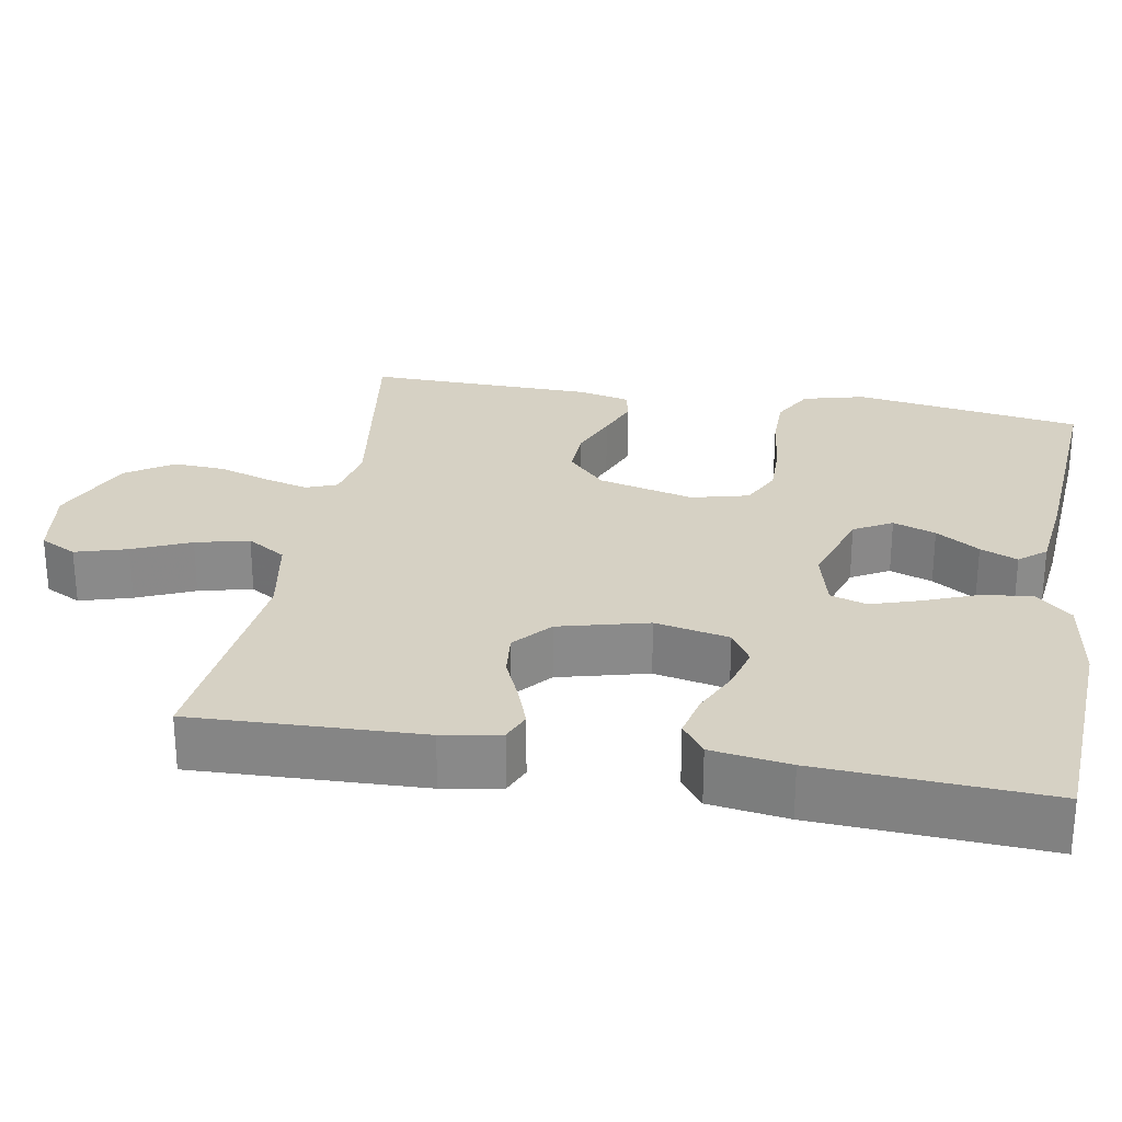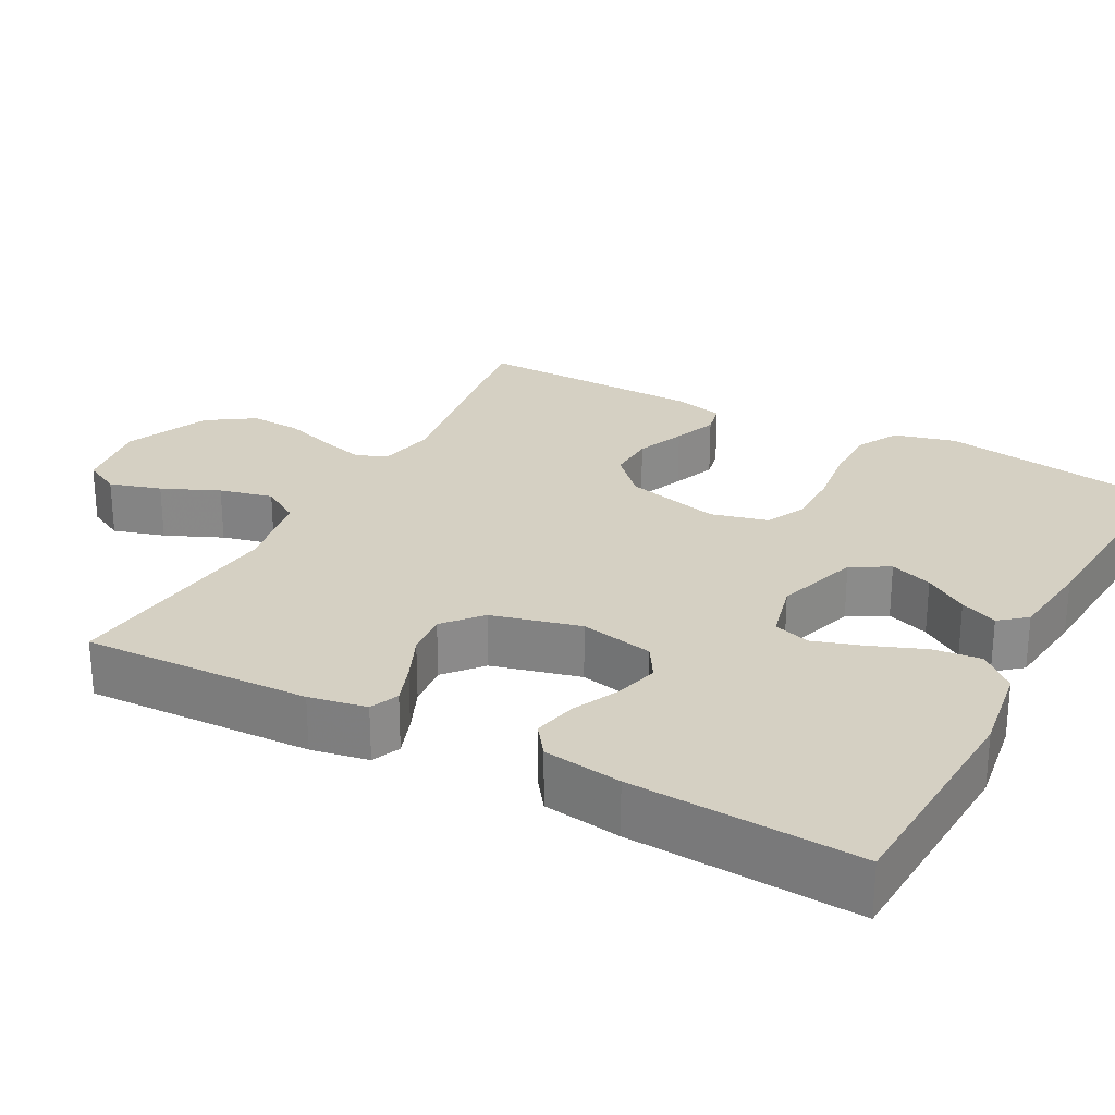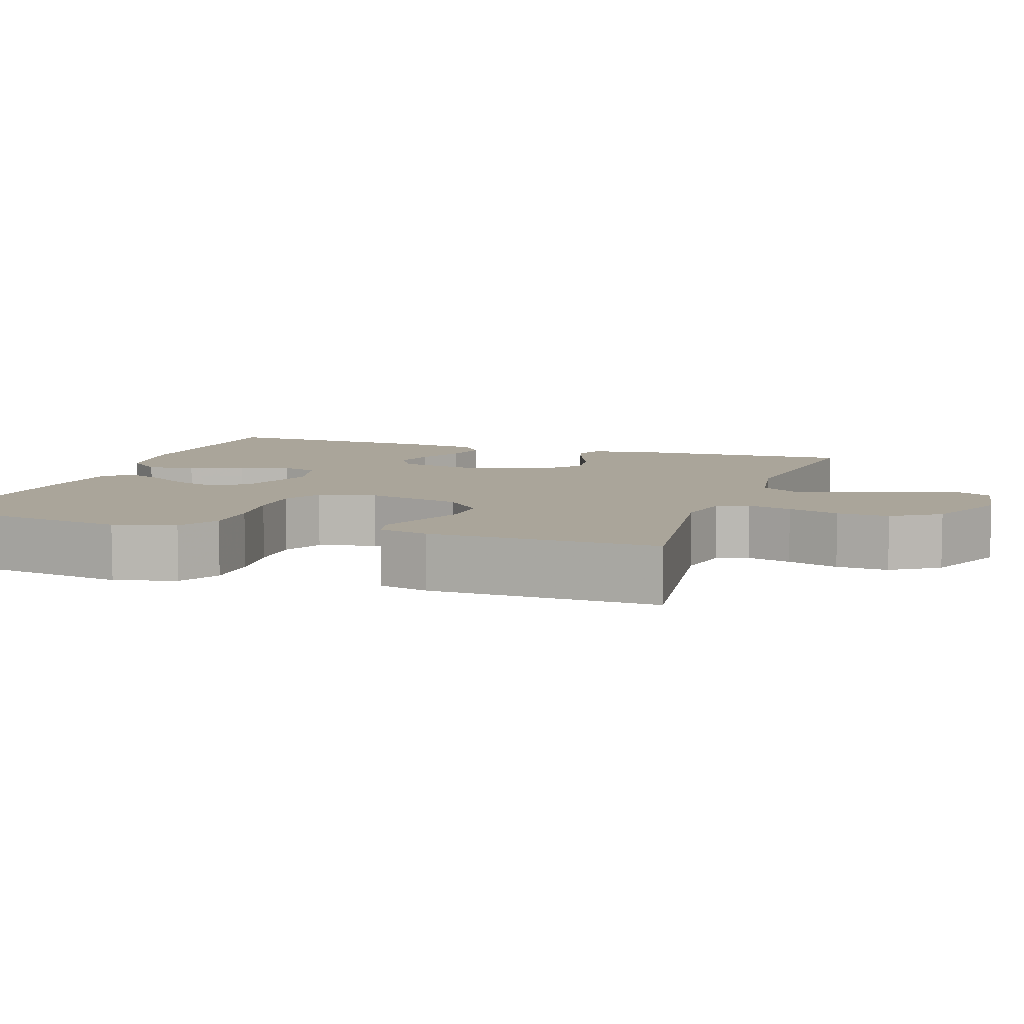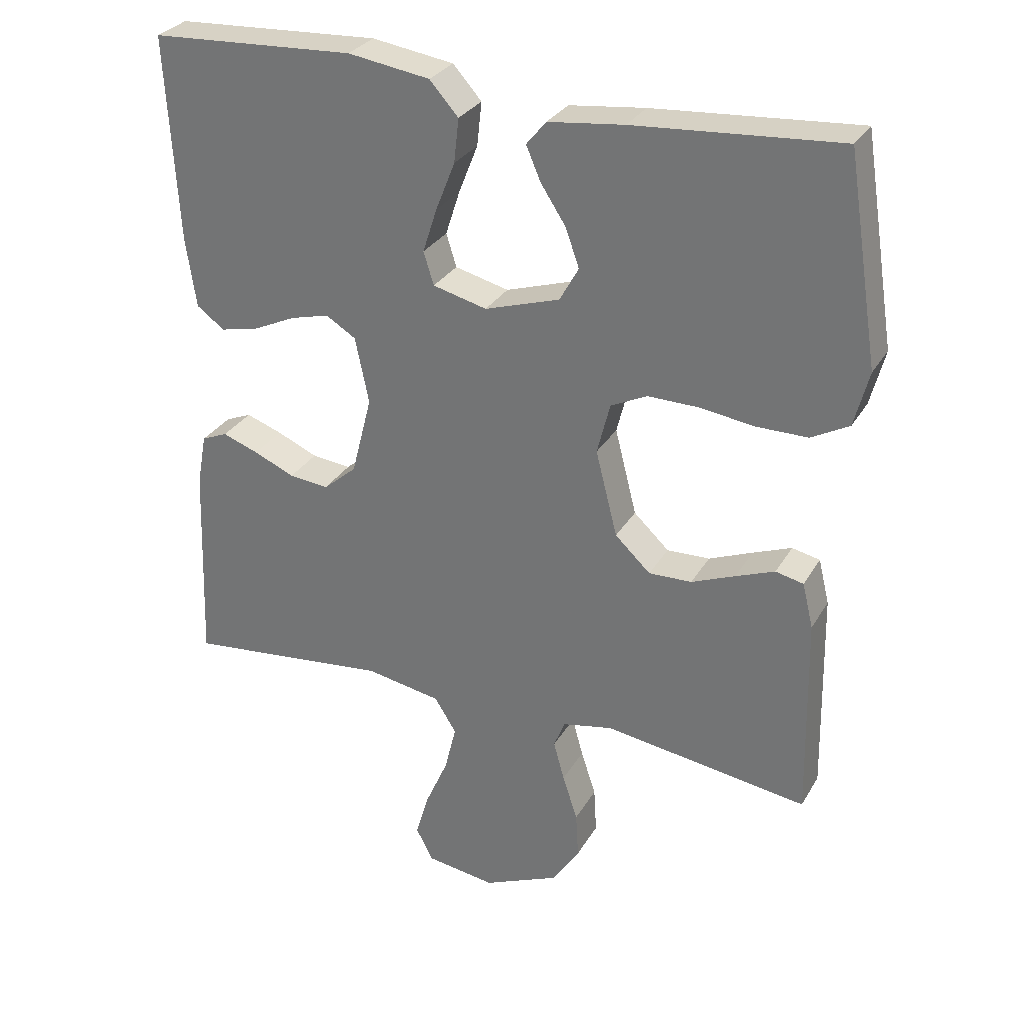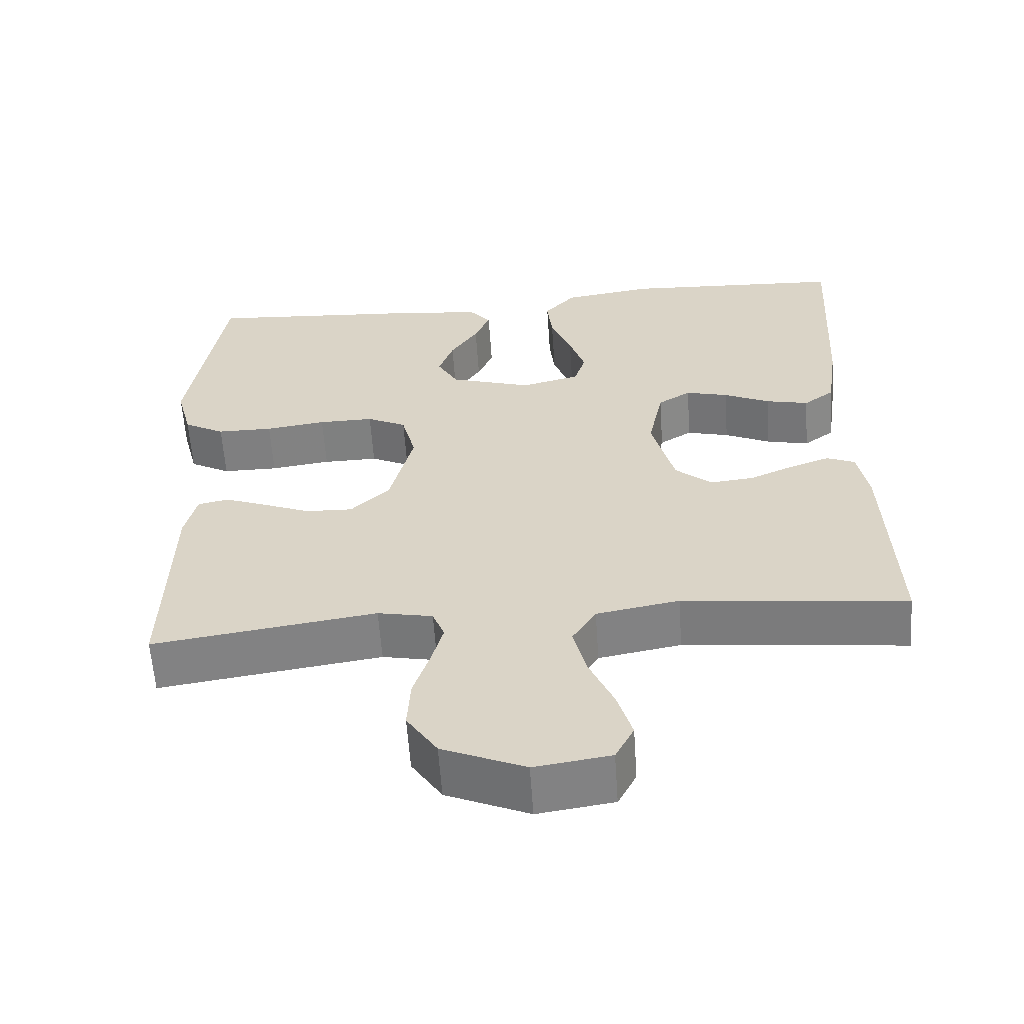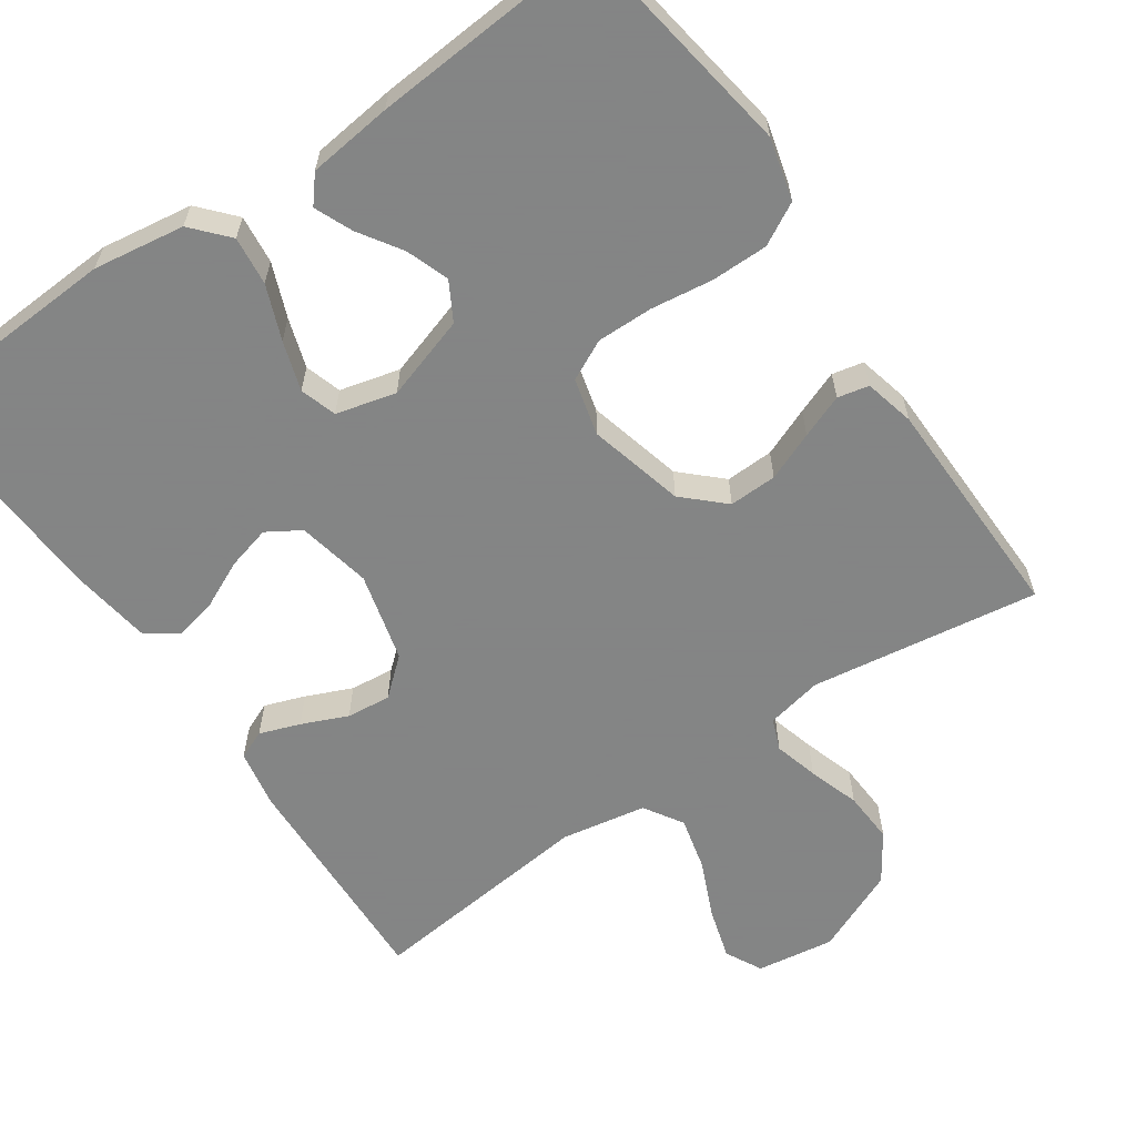
<metadata>
{"format":"obj","ext":"obj","renderer":"f3d","projection":"perspective","resolution":1024,"background":"white","views":[{"elev":26.9,"azim":-80.0,"up":"+Y"},{"elev":26.4,"azim":-61.8,"up":"+Y"},{"elev":7.6,"azim":108.9,"up":"+Y"},{"elev":29.7,"azim":25.1,"up":"+Z"},{"elev":-59.8,"azim":-176.1,"up":"+Z"},{"elev":-61.6,"azim":34.5,"up":"+Y"}]}
</metadata>
<code>
v -0.5 0.07 -0.5
v -0.489 0.07 -0.2
v -0.475 0.07 -0.124
v -0.437 0.07 -0.108
v -0.384 0.07 -0.127
v -0.324 0.07 -0.153
v -0.266 0.07 -0.159
v -0.217 0.07 -0.117
v -0.187 0.07 0
v -0.207 0.07 0.097
v -0.251 0.07 0.124
v -0.308 0.07 0.109
v -0.37 0.07 0.08
v -0.427 0.07 0.067
v -0.468 0.07 0.097
v -0.483 0.07 0.2
v -0.5 0.07 0.5
v -0.2 0.07 0.516
v -0.08 0.07 0.498
v -0.038 0.07 0.451
v -0.045 0.07 0.387
v -0.073 0.07 0.316
v -0.094 0.07 0.251
v -0.079 0.07 0.203
v 0 0.07 0.183
v 0.11 0.07 0.218
v 0.138 0.07 0.268
v 0.118 0.07 0.324
v 0.081 0.07 0.381
v 0.06 0.07 0.43
v 0.089 0.07 0.465
v 0.2 0.07 0.478
v 0.5 0.07 0.5
v 0.547 0.07 0.2
v 0.526 0.07 0.119
v 0.471 0.07 0.089
v 0.396 0.07 0.089
v 0.315 0.07 0.1
v 0.241 0.07 0.101
v 0.188 0.07 0.075
v 0.169 0.07 0
v 0.201 0.07 -0.126
v 0.253 0.07 -0.175
v 0.316 0.07 -0.173
v 0.38 0.07 -0.147
v 0.437 0.07 -0.125
v 0.478 0.07 -0.134
v 0.494 0.07 -0.2
v 0.5 0.07 -0.5
v 0.2 0.07 -0.456
v 0.126 0.07 -0.471
v 0.11 0.07 -0.512
v 0.126 0.07 -0.57
v 0.148 0.07 -0.637
v 0.152 0.07 -0.705
v 0.111 0.07 -0.767
v 0 0.07 -0.815
v -0.102 0.07 -0.8
v -0.127 0.07 -0.752
v -0.107 0.07 -0.684
v -0.074 0.07 -0.609
v -0.057 0.07 -0.539
v -0.089 0.07 -0.488
v -0.2 0.07 -0.468
v -0.5 0 -0.5
v -0.489 0 -0.2
v -0.475 0 -0.124
v -0.437 0 -0.108
v -0.384 0 -0.127
v -0.324 0 -0.153
v -0.266 0 -0.159
v -0.217 0 -0.117
v -0.187 0 0
v -0.207 0 0.097
v -0.251 0 0.124
v -0.308 0 0.109
v -0.37 0 0.08
v -0.427 0 0.067
v -0.468 0 0.097
v -0.483 0 0.2
v -0.5 0 0.5
v -0.2 0 0.516
v -0.08 0 0.498
v -0.038 0 0.451
v -0.045 0 0.387
v -0.073 0 0.316
v -0.094 0 0.251
v -0.079 0 0.203
v 0 0 0.183
v 0.11 0 0.218
v 0.138 0 0.268
v 0.118 0 0.324
v 0.081 0 0.381
v 0.06 0 0.43
v 0.089 0 0.465
v 0.2 0 0.478
v 0.5 0 0.5
v 0.547 0 0.2
v 0.526 0 0.119
v 0.471 0 0.089
v 0.396 0 0.089
v 0.315 0 0.1
v 0.241 0 0.101
v 0.188 0 0.075
v 0.169 0 0
v 0.201 0 -0.126
v 0.253 0 -0.175
v 0.316 0 -0.173
v 0.38 0 -0.147
v 0.437 0 -0.125
v 0.478 0 -0.134
v 0.494 0 -0.2
v 0.5 0 -0.5
v 0.2 0 -0.456
v 0.126 0 -0.471
v 0.11 0 -0.512
v 0.126 0 -0.57
v 0.148 0 -0.637
v 0.152 0 -0.705
v 0.111 0 -0.767
v 0 0 -0.815
v -0.102 0 -0.8
v -0.127 0 -0.752
v -0.107 0 -0.684
v -0.074 0 -0.609
v -0.057 0 -0.539
v -0.089 0 -0.488
v -0.2 0 -0.468
f 59 60 61
f 58 59 61
f 57 58 61
f 56 57 61
f 55 56 61
f 54 55 61
f 53 54 61
f 52 53 61 62
f 51 52 62 63
f 48 49 50
f 47 48 50
f 46 47 50
f 45 46 50
f 44 45 50
f 51 63 64
f 50 51 64
f 44 50 64
f 43 44 64
f 36 37 38
f 35 36 38
f 34 35 38
f 33 34 38
f 32 33 38
f 31 32 38
f 30 31 38
f 29 30 38
f 28 29 38
f 27 28 38 39
f 26 27 39 40
f 20 21 22
f 19 20 22
f 18 19 22
f 17 18 22
f 16 17 22
f 15 16 22
f 14 15 22
f 13 14 22
f 12 13 22
f 11 12 22 23
f 10 11 23 24
f 4 5 6
f 3 4 6
f 2 3 6
f 1 2 6
f 64 1 6
f 64 6 7
f 64 7 8
f 43 64 8
f 42 43 8
f 41 42 8 9
f 41 9 10
f 40 41 10
f 26 40 10
f 25 26 10
f 10 24 25
f 125 124 123
f 125 123 122
f 125 122 121
f 125 121 120
f 125 120 119
f 125 119 118
f 125 118 117
f 126 125 117 116
f 127 126 116 115
f 114 113 112
f 114 112 111
f 114 111 110
f 114 110 109
f 114 109 108
f 128 127 115
f 128 115 114
f 128 114 108
f 128 108 107
f 102 101 100
f 102 100 99
f 102 99 98
f 102 98 97
f 102 97 96
f 102 96 95
f 102 95 94
f 102 94 93
f 102 93 92
f 103 102 92 91
f 104 103 91 90
f 86 85 84
f 86 84 83
f 86 83 82
f 86 82 81
f 86 81 80
f 86 80 79
f 86 79 78
f 86 78 77
f 86 77 76
f 87 86 76 75
f 88 87 75 74
f 70 69 68
f 70 68 67
f 70 67 66
f 70 66 65
f 70 65 128
f 71 70 128
f 72 71 128
f 72 128 107
f 72 107 106
f 73 72 106 105
f 74 73 105
f 74 105 104
f 74 104 90
f 74 90 89
f 89 88 74
f 1 65 66 2
f 2 66 67 3
f 3 67 68 4
f 4 68 69 5
f 5 69 70 6
f 6 70 71 7
f 7 71 72 8
f 8 72 73 9
f 9 73 74 10
f 10 74 75 11
f 11 75 76 12
f 12 76 77 13
f 13 77 78 14
f 14 78 79 15
f 15 79 80 16
f 16 80 81 17
f 17 81 82 18
f 18 82 83 19
f 19 83 84 20
f 20 84 85 21
f 21 85 86 22
f 22 86 87 23
f 23 87 88 24
f 24 88 89 25
f 25 89 90 26
f 26 90 91 27
f 27 91 92 28
f 28 92 93 29
f 29 93 94 30
f 30 94 95 31
f 31 95 96 32
f 32 96 97 33
f 33 97 98 34
f 34 98 99 35
f 35 99 100 36
f 36 100 101 37
f 37 101 102 38
f 38 102 103 39
f 39 103 104 40
f 40 104 105 41
f 41 105 106 42
f 42 106 107 43
f 43 107 108 44
f 44 108 109 45
f 45 109 110 46
f 46 110 111 47
f 47 111 112 48
f 48 112 113 49
f 49 113 114 50
f 50 114 115 51
f 51 115 116 52
f 52 116 117 53
f 53 117 118 54
f 54 118 119 55
f 55 119 120 56
f 56 120 121 57
f 57 121 122 58
f 58 122 123 59
f 59 123 124 60
f 60 124 125 61
f 61 125 126 62
f 62 126 127 63
f 63 127 128 64
f 64 128 65 1

</code>
